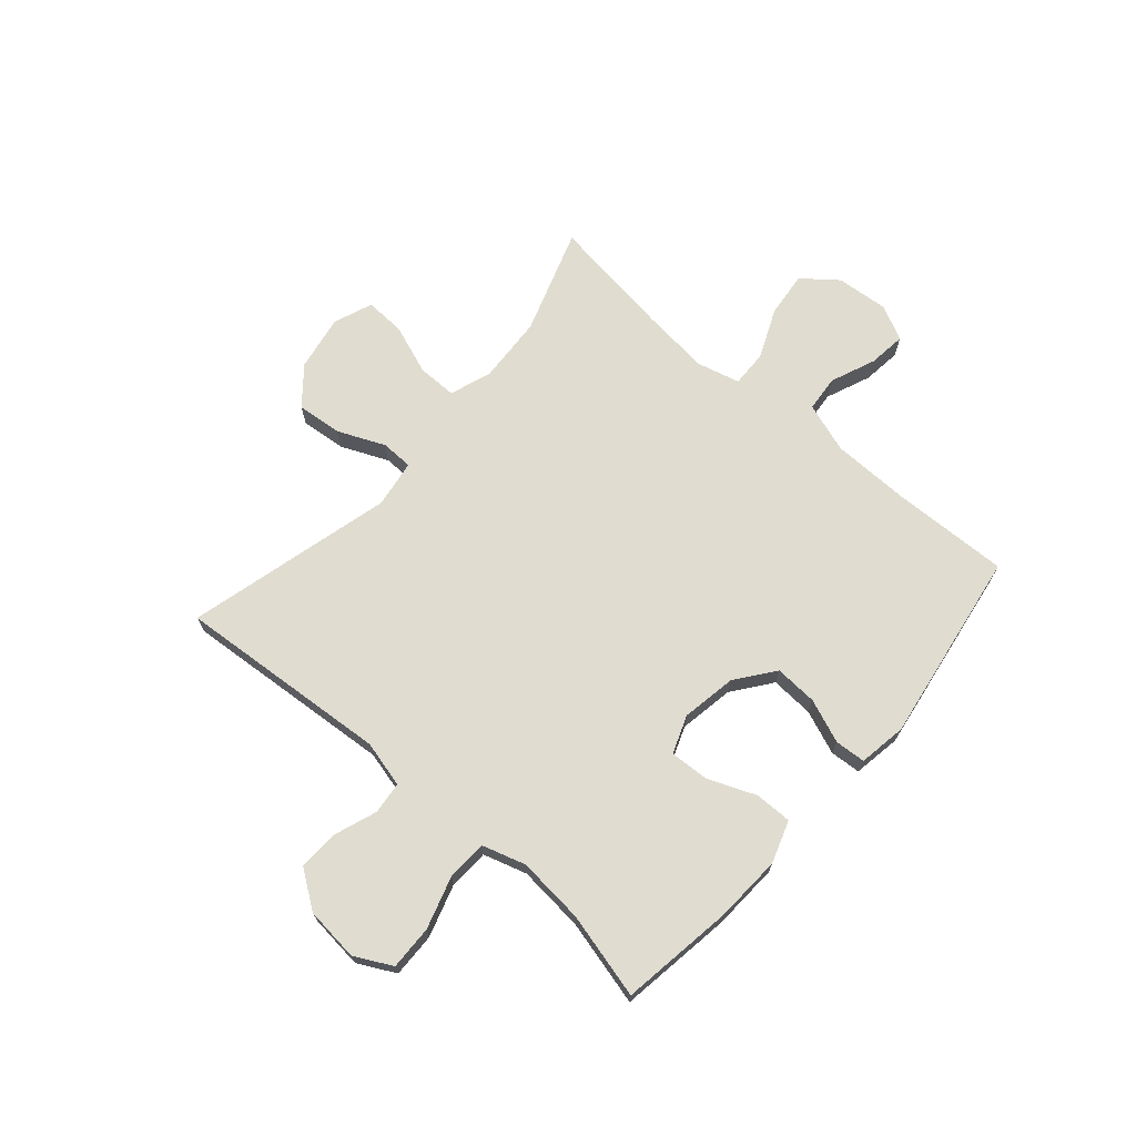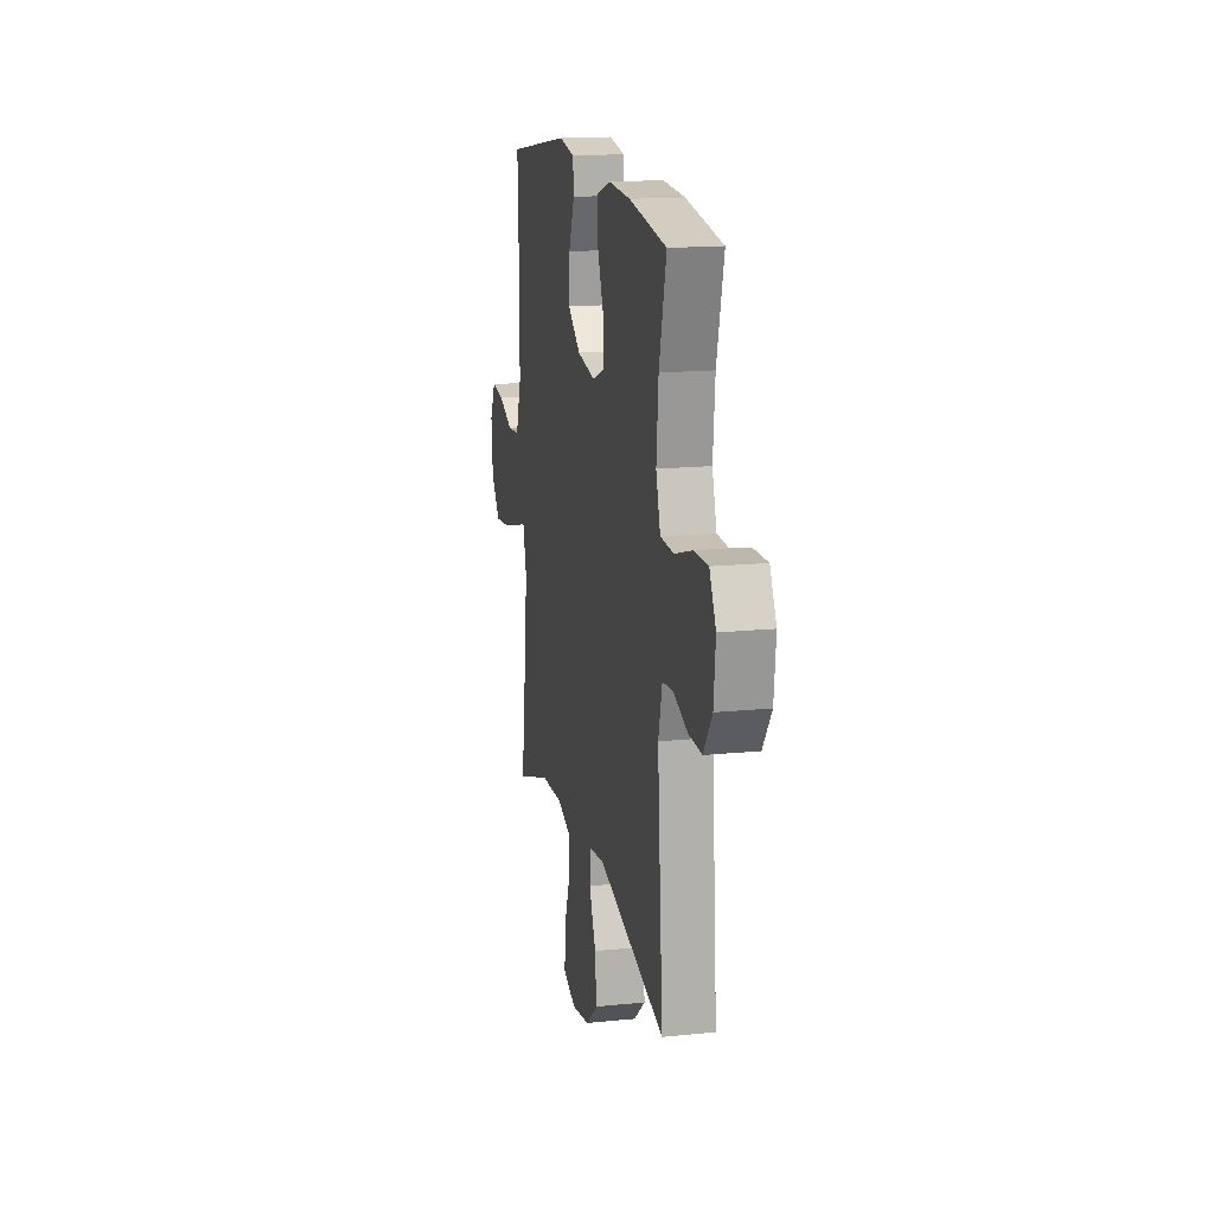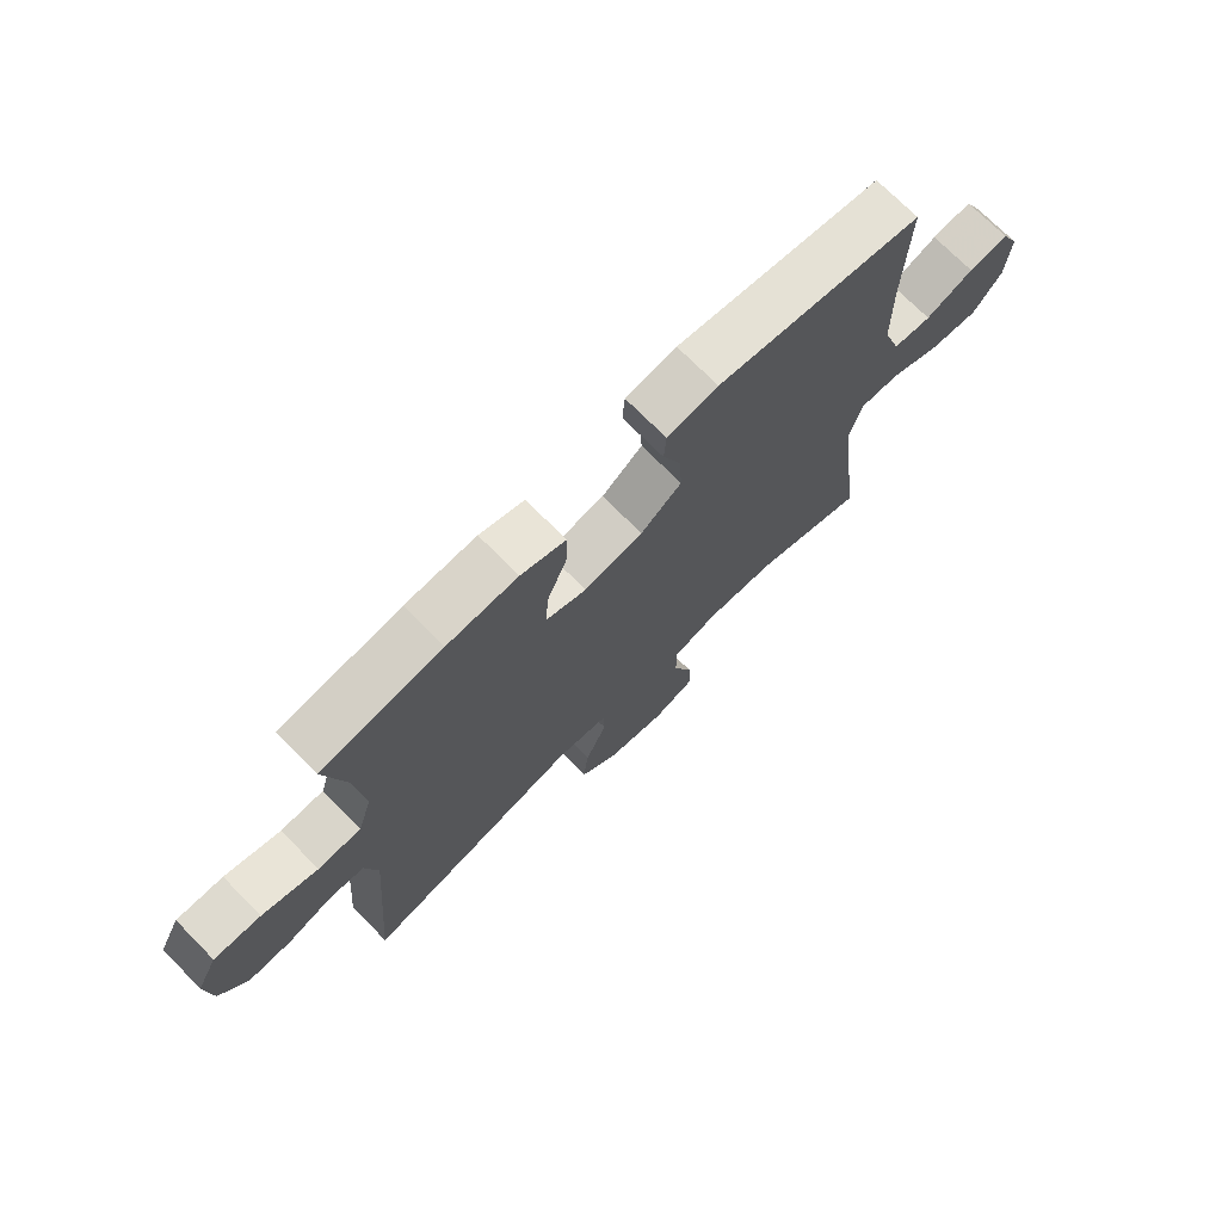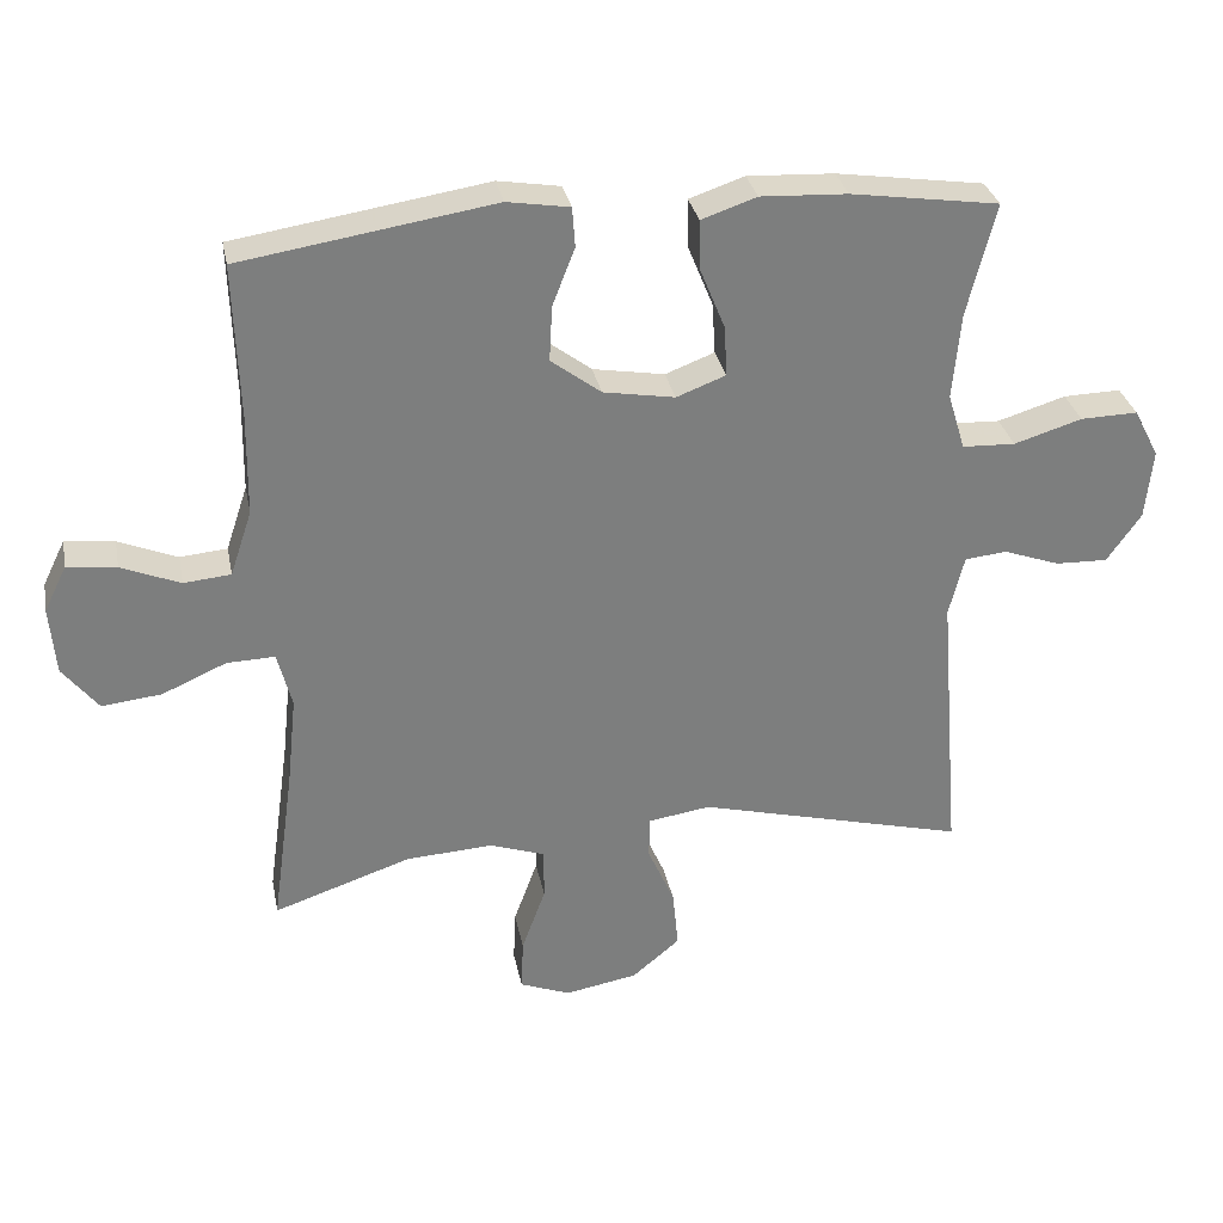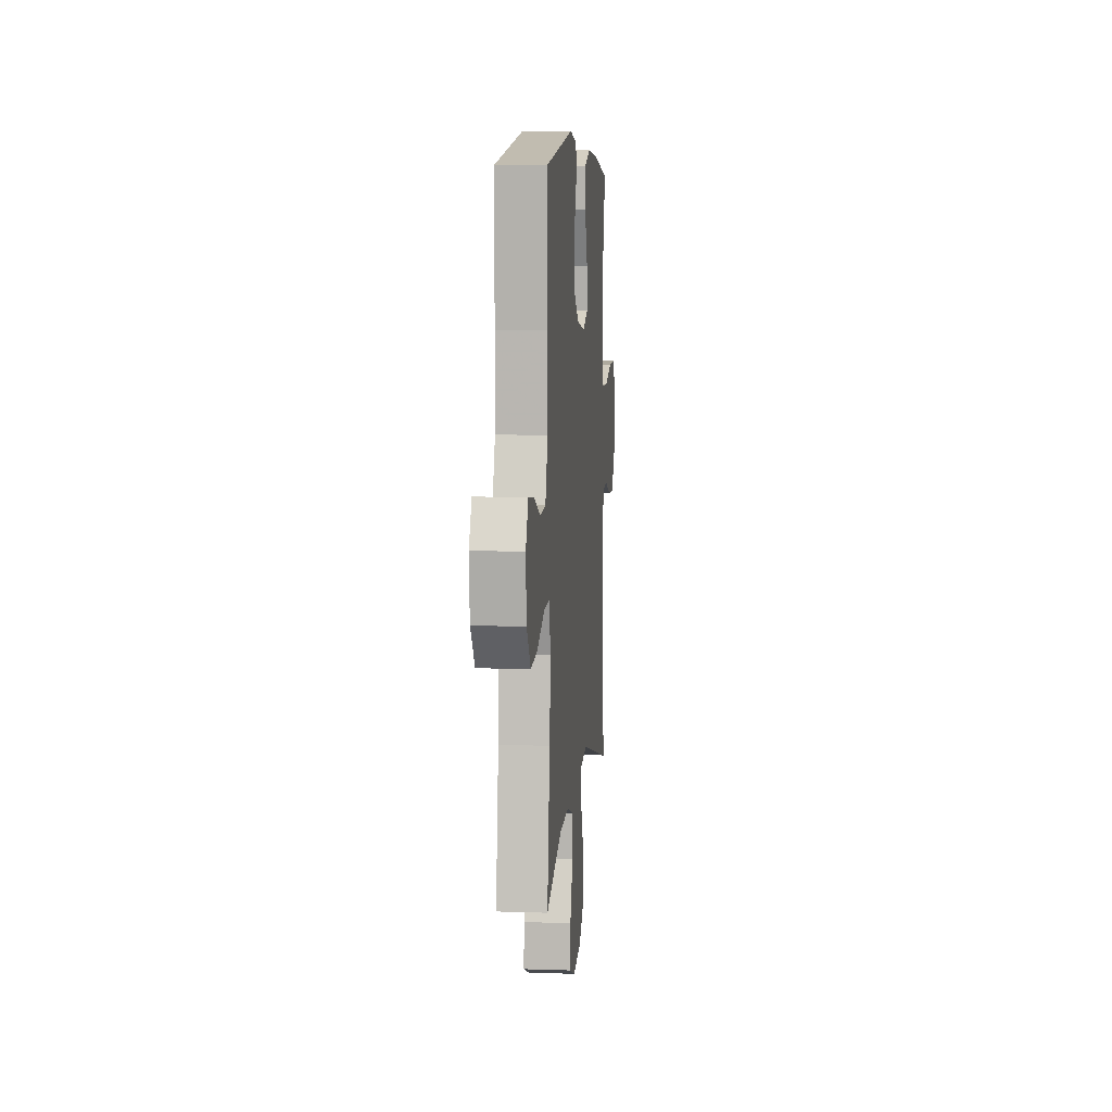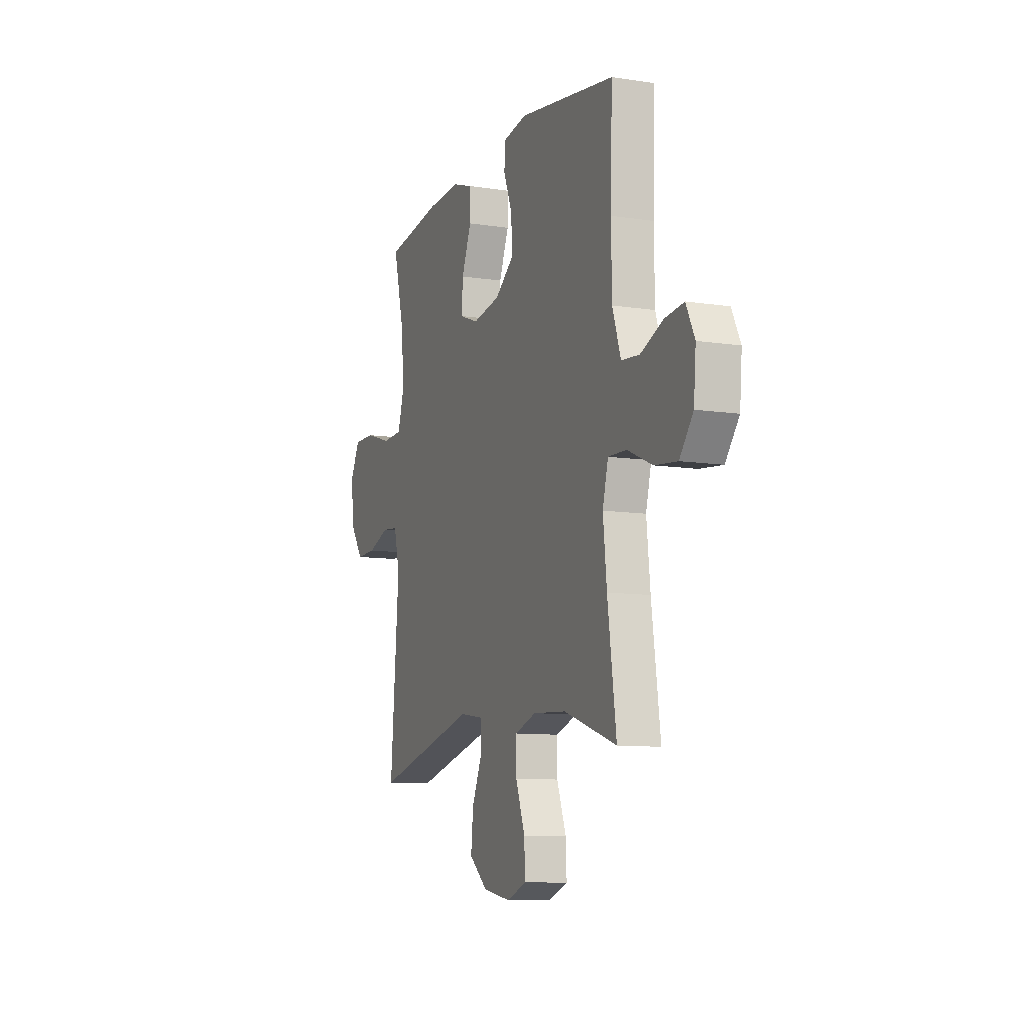
<metadata>
{"format":"obj","ext":"obj","renderer":"f3d","projection":"perspective","resolution":1024,"background":"white","views":[{"elev":69.7,"azim":-48.9,"up":"+Y"},{"elev":16.1,"azim":-101.8,"up":"+Z"},{"elev":72.3,"azim":-44.6,"up":"+Z"},{"elev":31.1,"azim":168.9,"up":"+Z"},{"elev":7.8,"azim":95.4,"up":"+Z"},{"elev":-9.9,"azim":68.3,"up":"+Z"}]}
</metadata>
<code>
v 0.5 0.07 -0.5
v 0.31 0.07 -0.436
v 0.19 0.07 -0.429
v 0.114 0.07 -0.455
v 0.114 0.07 -0.526
v 0.147 0.07 -0.616
v 0.15 0.07 -0.688
v 0.08 0.07 -0.715
v -0.02 0.07 -0.697
v -0.086 0.07 -0.642
v -0.078 0.07 -0.56
v -0.041 0.07 -0.476
v -0.042 0.07 -0.418
v -0.128 0.07 -0.405
v -0.5 0.07 -0.5
v -0.469 0.07 -0.116
v -0.49 0.07 -0.032
v -0.548 0.07 -0.026
v -0.626 0.07 -0.054
v -0.698 0.07 -0.056
v -0.745 0.07 0.011
v -0.755 0.07 0.108
v -0.72 0.07 0.175
v -0.641 0.07 0.173
v -0.547 0.07 0.144
v -0.474 0.07 0.147
v -0.45 0.07 0.225
v -0.461 0.07 0.345
v -0.5 0.07 0.5
v -0.296 0.07 0.53
v -0.176 0.07 0.536
v -0.1 0.07 0.51
v -0.101 0.07 0.443
v -0.136 0.07 0.357
v -0.14 0.07 0.287
v -0.072 0.07 0.261
v 0.027 0.07 0.278
v 0.096 0.07 0.33
v 0.092 0.07 0.407
v 0.061 0.07 0.486
v 0.065 0.07 0.541
v 0.151 0.07 0.555
v 0.5 0.07 0.5
v 0.493 0.07 0.286
v 0.495 0.07 0.148
v 0.525 0.07 0.058
v 0.59 0.07 0.052
v 0.671 0.07 0.085
v 0.739 0.07 0.093
v 0.77 0.07 0.03
v 0.762 0.07 -0.064
v 0.713 0.07 -0.126
v 0.631 0.07 -0.117
v 0.542 0.07 -0.078
v 0.476 0.07 -0.076
v 0.456 0.07 -0.153
v 0.469 0.07 -0.276
v 0.5 0 -0.5
v 0.31 0 -0.436
v 0.19 0 -0.429
v 0.114 0 -0.455
v 0.114 0 -0.526
v 0.147 0 -0.616
v 0.15 0 -0.688
v 0.08 0 -0.715
v -0.02 0 -0.697
v -0.086 0 -0.642
v -0.078 0 -0.56
v -0.041 0 -0.476
v -0.042 0 -0.418
v -0.128 0 -0.405
v -0.5 0 -0.5
v -0.469 0 -0.116
v -0.49 0 -0.032
v -0.548 0 -0.026
v -0.626 0 -0.054
v -0.698 0 -0.056
v -0.745 0 0.011
v -0.755 0 0.108
v -0.72 0 0.175
v -0.641 0 0.173
v -0.547 0 0.144
v -0.474 0 0.147
v -0.45 0 0.225
v -0.461 0 0.345
v -0.5 0 0.5
v -0.296 0 0.53
v -0.176 0 0.536
v -0.1 0 0.51
v -0.101 0 0.443
v -0.136 0 0.357
v -0.14 0 0.287
v -0.072 0 0.261
v 0.027 0 0.278
v 0.096 0 0.33
v 0.092 0 0.407
v 0.061 0 0.486
v 0.065 0 0.541
v 0.151 0 0.555
v 0.5 0 0.5
v 0.493 0 0.286
v 0.495 0 0.148
v 0.525 0 0.058
v 0.59 0 0.052
v 0.671 0 0.085
v 0.739 0 0.093
v 0.77 0 0.03
v 0.762 0 -0.064
v 0.713 0 -0.126
v 0.631 0 -0.117
v 0.542 0 -0.078
v 0.476 0 -0.076
v 0.456 0 -0.153
v 0.469 0 -0.276
f 51 52 53 54
f 51 54 55
f 50 51 55
f 47 48 49 50
f 46 47 50 55
f 45 46 55
f 44 45 55 56
f 42 43 44 56
f 39 40 41 42
f 38 39 42 56
f 31 32 33 34
f 31 34 35
f 28 29 30 31
f 27 28 31 35
f 26 27 35 36
f 22 23 24 25
f 22 25 26
f 21 22 26
f 18 19 20 21
f 17 18 21 26
f 16 17 26 36
f 14 15 16 36
f 9 10 11 12
f 9 12 13
f 8 9 13
f 5 6 7 8
f 4 5 8 13
f 3 4 13
f 57 1 2
f 57 2 3
f 37 38 56 57
f 14 36 37 57
f 3 13 14 57
f 111 110 109 108
f 112 111 108
f 112 108 107
f 107 106 105 104
f 112 107 104 103
f 112 103 102
f 113 112 102 101
f 113 101 100 99
f 99 98 97 96
f 113 99 96 95
f 91 90 89 88
f 92 91 88
f 88 87 86 85
f 92 88 85 84
f 93 92 84 83
f 82 81 80 79
f 83 82 79
f 83 79 78
f 78 77 76 75
f 83 78 75 74
f 93 83 74 73
f 93 73 72 71
f 69 68 67 66
f 70 69 66
f 70 66 65
f 65 64 63 62
f 70 65 62 61
f 70 61 60
f 59 58 114
f 60 59 114
f 114 113 95 94
f 114 94 93 71
f 114 71 70 60
f 1 58 59 2
f 2 59 60 3
f 3 60 61 4
f 4 61 62 5
f 5 62 63 6
f 6 63 64 7
f 7 64 65 8
f 8 65 66 9
f 9 66 67 10
f 10 67 68 11
f 11 68 69 12
f 12 69 70 13
f 13 70 71 14
f 14 71 72 15
f 15 72 73 16
f 16 73 74 17
f 17 74 75 18
f 18 75 76 19
f 19 76 77 20
f 20 77 78 21
f 21 78 79 22
f 22 79 80 23
f 23 80 81 24
f 24 81 82 25
f 25 82 83 26
f 26 83 84 27
f 27 84 85 28
f 28 85 86 29
f 29 86 87 30
f 30 87 88 31
f 31 88 89 32
f 32 89 90 33
f 33 90 91 34
f 34 91 92 35
f 35 92 93 36
f 36 93 94 37
f 37 94 95 38
f 38 95 96 39
f 39 96 97 40
f 40 97 98 41
f 41 98 99 42
f 42 99 100 43
f 43 100 101 44
f 44 101 102 45
f 45 102 103 46
f 46 103 104 47
f 47 104 105 48
f 48 105 106 49
f 49 106 107 50
f 50 107 108 51
f 51 108 109 52
f 52 109 110 53
f 53 110 111 54
f 54 111 112 55
f 55 112 113 56
f 56 113 114 57
f 57 114 58 1

</code>
